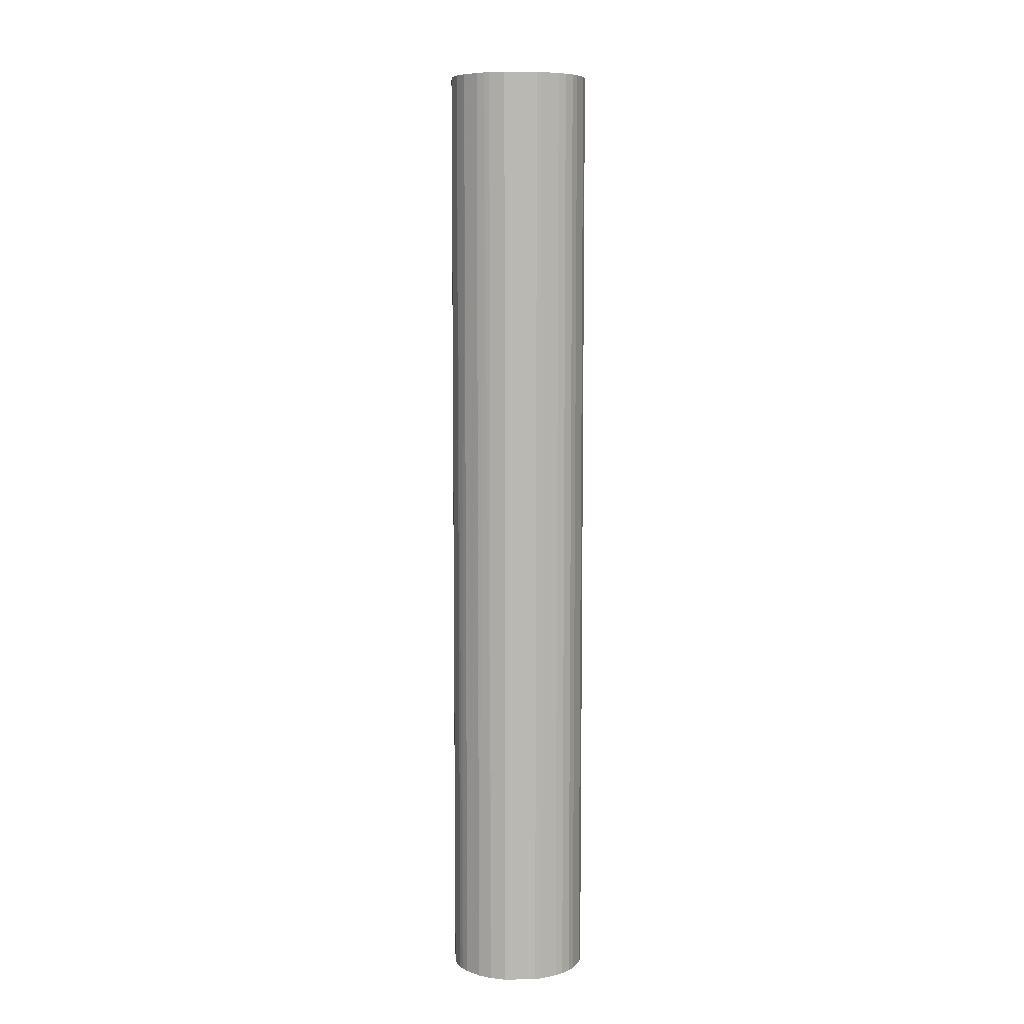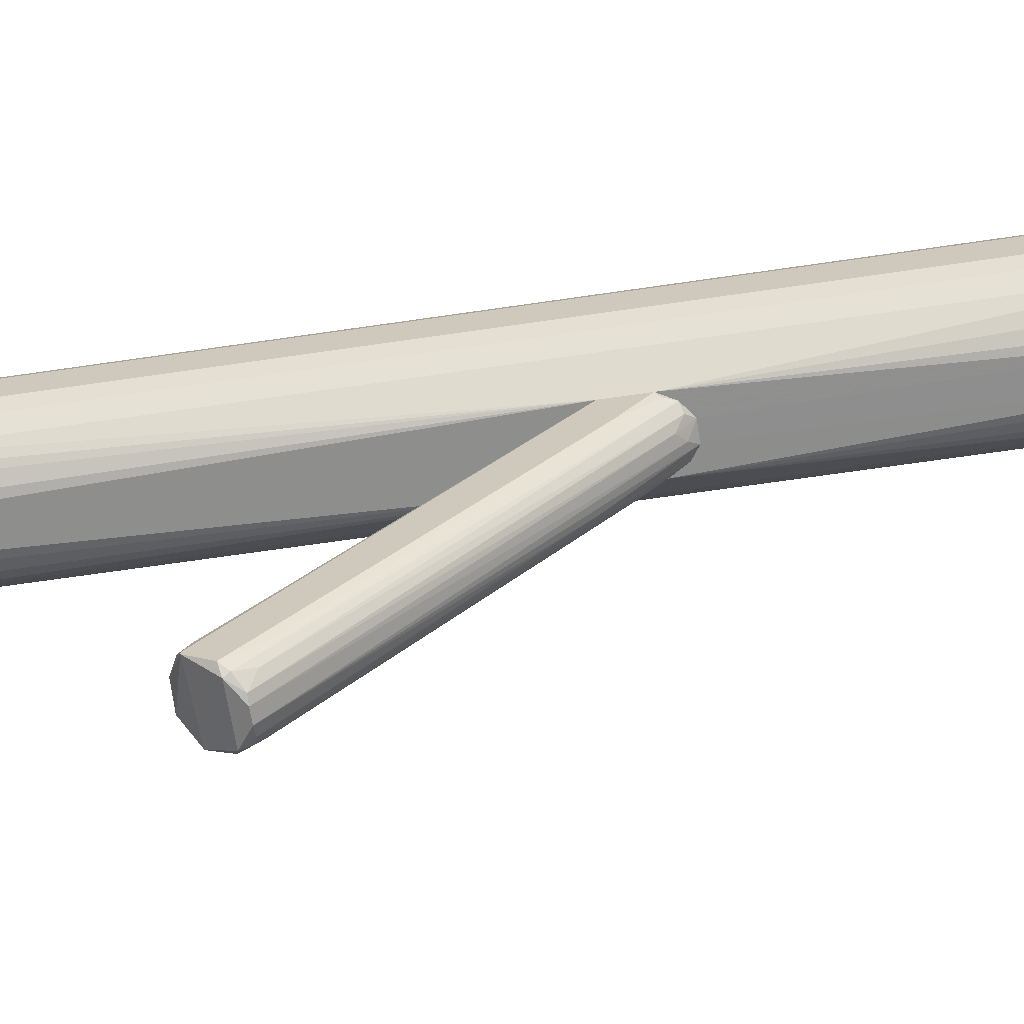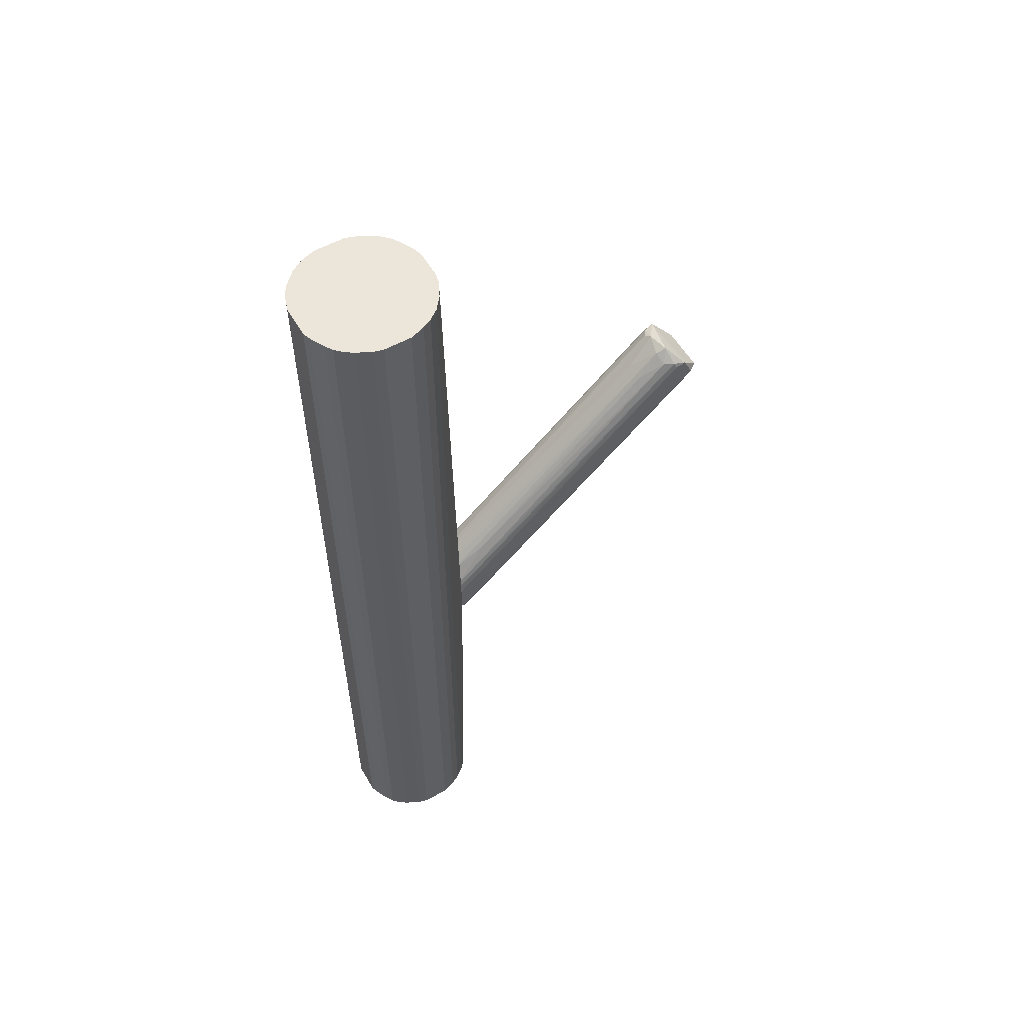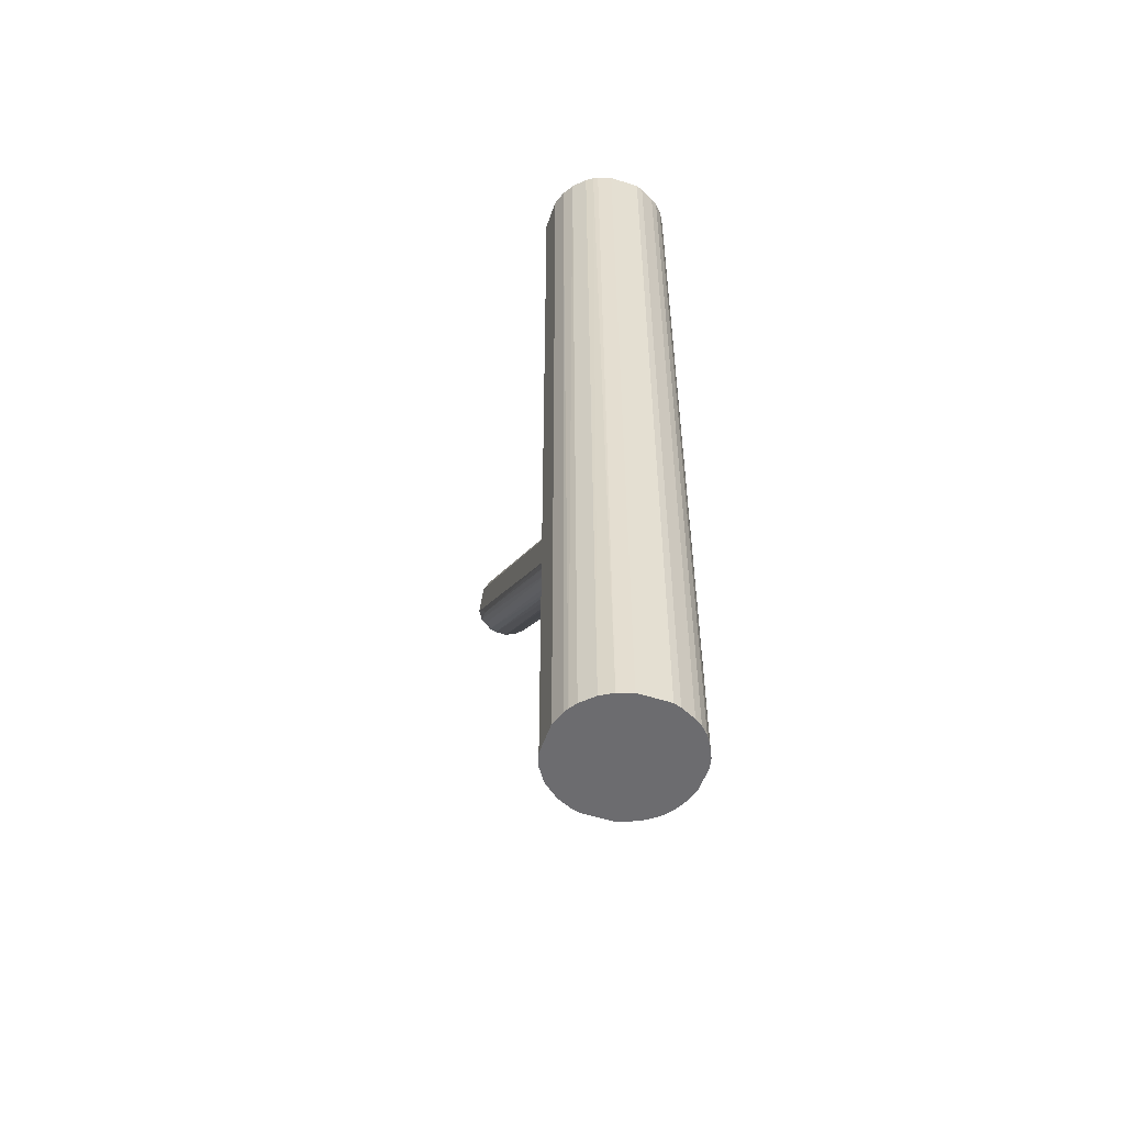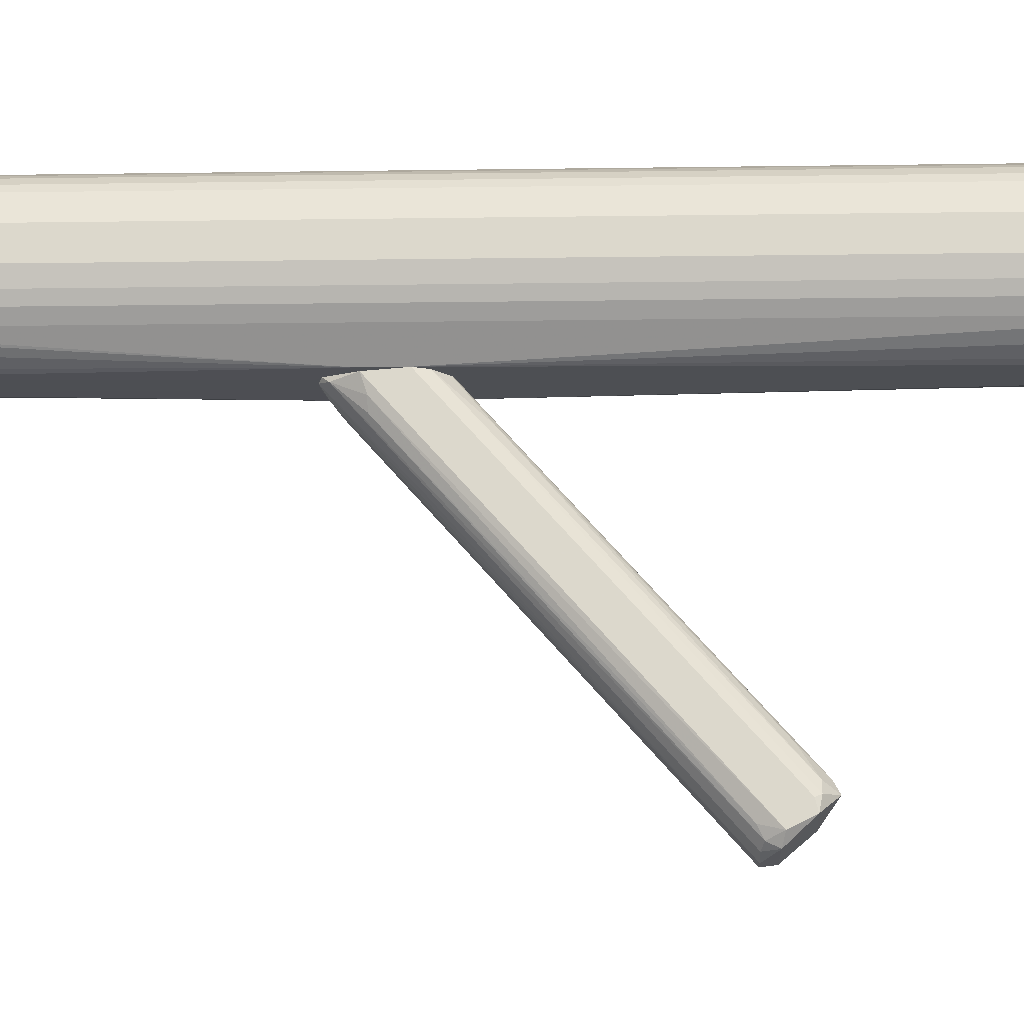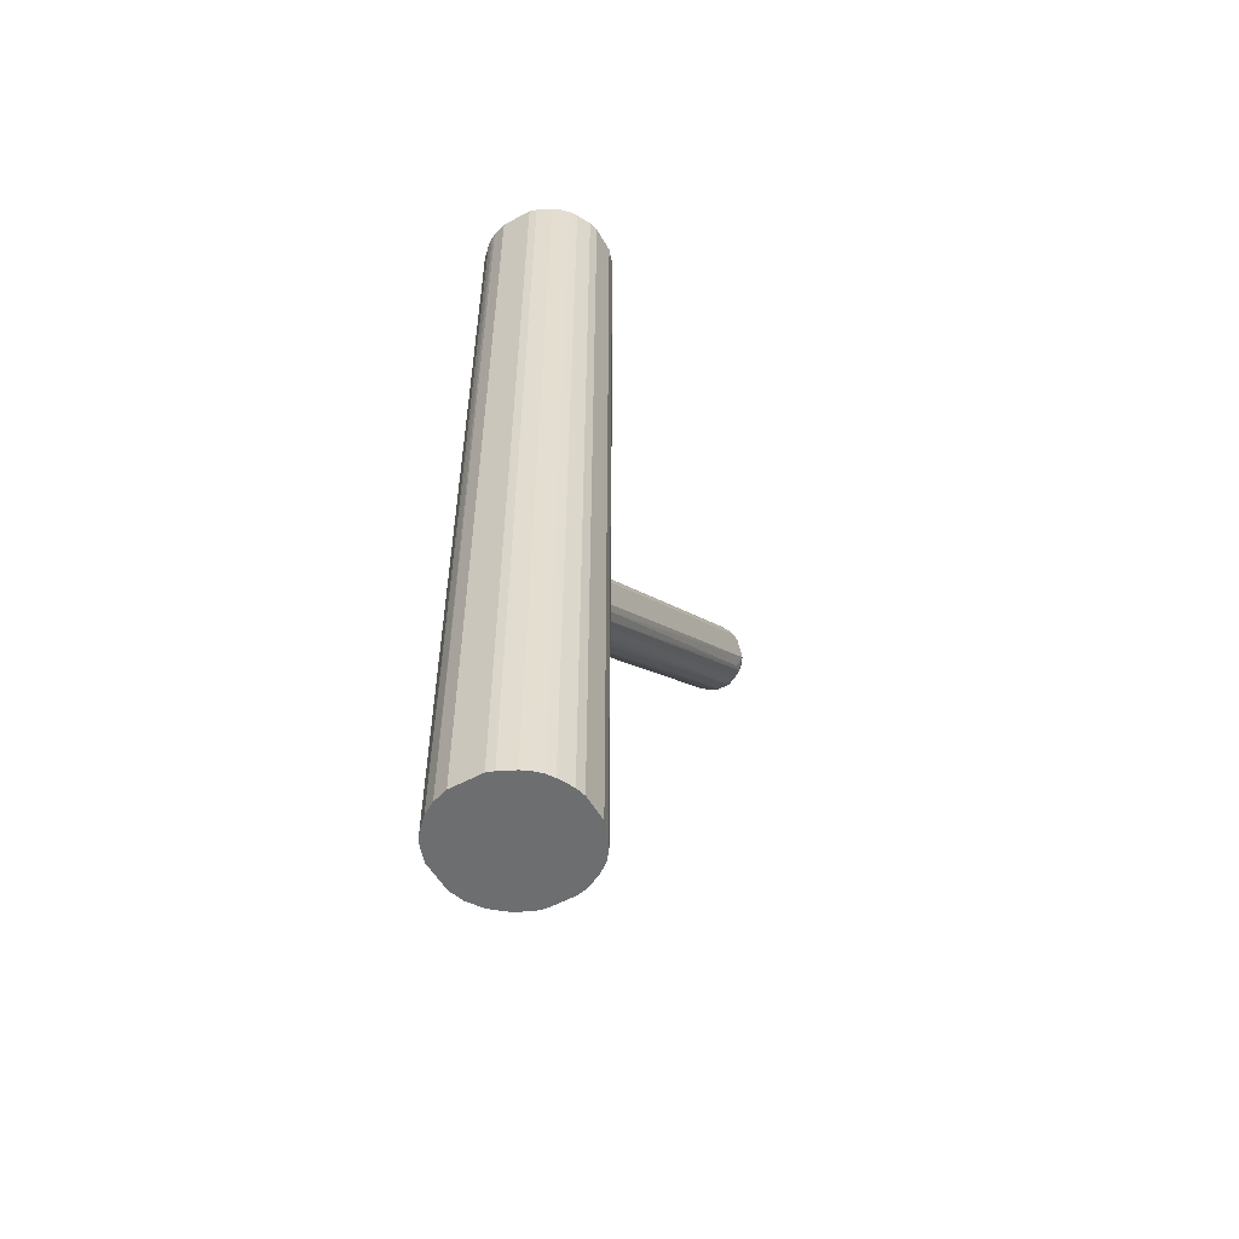
<metadata>
{"format":"obj","ext":"obj","renderer":"f3d","projection":"perspective","resolution":1024,"background":"white","views":[{"elev":7.8,"azim":177.8,"up":"+Z"},{"elev":-64.9,"azim":98.5,"up":"+Y"},{"elev":56.0,"azim":-120.0,"up":"+Z"},{"elev":-53.8,"azim":161.1,"up":"+Z"},{"elev":-17.8,"azim":-88.4,"up":"+Y"},{"elev":-54.3,"azim":-150.4,"up":"+Z"}]}
</metadata>
<code>
o convex_0
v -0.02012 0.09075 -0.0448
v -0.006926 -0.2391 0.1583
v 0.006259 -0.2391 0.1583
v -0.009567 0.0881 -0.1293
v 0.03265 0.09075 -0.06329
v 0.008899 -0.1915 0.2111
v -0.03331 -0.2127 0.1952
v 0.03265 -0.2258 0.1741
v 0.02473 0.0881 -0.1187
v -0.03331 0.0881 -0.1002
v -0.02803 -0.218 0.1556
v 0.03265 -0.2074 0.1979
v 0.01418 0.0881 -0.03693
v -0.01221 -0.1862 0.2058
v -0.03068 0.09075 -0.05799
v 0.03265 0.09075 -0.1029
v 0.02473 -0.1942 0.2032
v -0.0254 -0.1889 0.1979
v -0.006926 0.09075 -0.03693
v -0.02012 0.08546 -0.1214
v 0.008899 0.06964 -0.1134
v 0.02209 -0.2205 0.1504
v -0.03331 -0.2232 0.1741
v -0.03331 0.09075 -0.06595
v -0.01748 -0.2338 0.1583
v 0.02473 0.07225 -0.03164
v 0.02473 -0.2338 0.1715
v -0.03331 -0.2021 0.1926
v -0.03068 0.07225 -0.09497
v 0.03001 -0.2021 0.1451
v -0.02012 0.05379 -0.01055
v 0.000983 -0.1599 0.1847
v 0.01682 0.08281 -0.1214
v 0.01418 -0.2364 0.1583
v -0.0254 -0.2338 0.1715
v -0.01484 0.09075 -0.1266
v -0.01484 -0.1968 0.211
v 0.01682 -0.1889 0.2058
v 0.03001 -0.1915 0.1926
v -0.001645 0.07755 -0.1214
v 0.008899 0.06964 -0.01844
v 0.03001 0.08546 -0.1082
v 0.03265 -0.21 0.1979
v -0.0254 0.0617 -0.09497
v -0.0254 -0.2285 0.1609
v -0.03068 -0.1995 0.1979
v -0.02803 0.09075 -0.05276
v -0.01484 0.006296 -0.05539
v 0.02737 -0.2311 0.1662
v -0.01484 0.09075 -0.03956
v -0.01748 -0.1625 0.182
v 0.008899 0.09075 -0.1293
v 0.03265 0.05375 -0.07385
v 0.02737 0.08281 -0.0448
f 17 39 54
f 8 5 12
f 1 5 15
f 5 8 16
f 15 5 16
f 5 1 19
f 13 5 19
f 7 10 23
f 10 7 24
f 15 16 24
f 2 3 27
f 24 7 28
f 15 24 28
f 10 20 29
f 23 10 29
f 11 23 29
f 14 6 32
f 19 14 32
f 9 22 33
f 33 22 34
f 3 21 34
f 27 3 34
f 21 33 34
f 7 23 35
f 25 2 35
f 2 27 35
f 27 7 35
f 4 20 36
f 20 10 36
f 10 24 36
f 24 16 36
f 6 14 37
f 14 18 37
f 6 17 38
f 26 13 38
f 17 26 38
f 12 5 39
f 17 12 39
f 3 2 40
f 2 4 40
f 21 3 40
f 13 19 41
f 32 6 41
f 19 32 41
f 6 38 41
f 38 13 41
f 9 16 42
f 8 12 43
f 12 17 43
f 17 6 43
f 7 27 43
f 27 8 43
f 6 37 43
f 37 7 43
f 29 20 44
f 11 29 44
f 23 11 45
f 20 25 45
f 35 23 45
f 25 35 45
f 44 20 45
f 11 44 45
f 28 7 46
f 15 28 46
f 37 18 46
f 7 37 46
f 1 15 47
f 31 1 47
f 18 31 47
f 15 46 47
f 46 18 47
f 4 2 48
f 20 4 48
f 2 25 48
f 25 20 48
f 22 9 49
f 8 27 49
f 30 8 49
f 34 22 49
f 27 34 49
f 9 42 49
f 42 30 49
f 19 1 50
f 14 19 50
f 1 31 50
f 50 31 51
f 18 14 51
f 31 18 51
f 14 50 51
f 16 9 52
f 9 33 52
f 33 21 52
f 4 36 52
f 36 16 52
f 40 4 52
f 21 40 52
f 16 8 53
f 8 30 53
f 42 16 53
f 30 42 53
f 5 13 54
f 13 26 54
f 26 17 54
f 39 5 54
o convex_1
v -0.01748 0.2385 0.5013
v -0.009553 0.09075 -0.1319
v 0.008899 0.09075 -0.1319
v 0.01681 0.2385 -0.5013
v 0.07222 0.1488 0.5013
v -0.07289 0.1514 0.5013
v -0.07289 0.1805 -0.5013
v 0.06694 0.133 -0.5013
v 0.02472 0.09603 0.5013
v 0.05903 0.2121 0.5013
v -0.05177 0.1119 -0.5013
v 0.06694 0.1989 -0.5013
v -0.04123 0.104 0.5013
v -0.04914 0.2227 -0.5013
v -0.06234 0.2068 0.5013
v 0.02472 0.09603 -0.5013
v 0.03264 0.09075 -0.06595
v 0.03792 0.2306 0.5013
v 0.05639 0.1171 0.5013
v -0.0333 0.09075 -0.1029
v 0.04583 0.2253 -0.5013
v -0.07289 0.1514 -0.5013
v -0.06234 0.1251 0.5013
v -0.01748 0.2385 -0.5013
v 0.07222 0.1831 -0.5013
v 0.07222 0.1831 0.5013
v -0.01484 0.0934 0.5013
v -0.01484 0.0934 -0.5013
v -0.04123 0.228 0.5013
v -0.07289 0.1805 0.5013
v 0.01681 0.2385 0.5013
v 0.05639 0.1171 -0.5013
v 0.07222 0.1488 -0.5013
v -0.06234 0.2068 -0.5013
v -0.06761 0.1356 -0.5013
v 0.06694 0.133 0.5013
v -0.07025 0.191 -0.5013
v -0.05706 0.2147 0.5013
v 0.05903 0.2121 -0.5013
v 0.03264 0.2332 -0.5013
v -0.05441 0.1145 0.5013
v -0.02539 0.2359 -0.5013
v 0.06694 0.1989 0.5013
v -0.06234 0.1251 -0.5013
v 0.04056 0.104 0.5013
v 0.01417 0.0934 0.5013
v -0.07025 0.191 0.5013
v -0.02539 0.09603 -0.5013
v 0.01417 0.0934 -0.5013
v 0.04056 0.104 -0.5013
v 0.04583 0.2253 0.5013
v -0.06761 0.1356 0.5013
v -0.02539 0.09603 0.5013
v -0.04123 0.228 -0.5013
v -0.04914 0.2227 0.5013
v -0.05706 0.2147 -0.5013
v -0.02539 0.2359 0.5013
v -0.0333 0.09075 -0.0685
v -0.04123 0.104 -0.5013
v 0.03264 0.09075 -0.1055
v -0.05441 0.1145 -0.5013
v 0.03264 0.2332 0.5013
v 0.0643 0.2042 -0.5013
v 0.04847 0.1092 0.5013
f 73 99 118
f 59 55 60
f 61 58 62
f 59 60 63
f 55 59 64
f 61 62 65
f 62 58 66
f 63 60 67
f 58 61 68
f 60 55 69
f 65 62 70
f 56 57 71
f 55 64 72
f 59 63 73
f 56 71 74
f 66 58 75
f 60 61 76
f 61 65 76
f 67 60 77
f 55 58 78
f 58 68 78
f 62 66 79
f 79 66 80
f 64 59 80
f 59 79 80
f 63 67 81
f 57 56 82
f 65 70 82
f 56 74 82
f 69 55 83
f 61 60 84
f 60 69 84
f 58 55 85
f 55 72 85
f 70 62 86
f 62 73 86
f 73 71 86
f 59 62 87
f 79 59 87
f 62 79 87
f 68 61 88
f 60 76 89
f 76 65 89
f 62 59 90
f 59 73 90
f 73 62 90
f 61 84 91
f 88 61 91
f 69 88 91
f 69 83 92
f 88 69 92
f 66 75 93
f 75 64 93
f 75 58 94
f 72 75 94
f 58 85 94
f 67 77 95
f 55 78 96
f 78 68 96
f 80 66 97
f 64 80 97
f 89 65 98
f 77 89 98
f 95 77 98
f 63 71 99
f 73 63 99
f 71 63 100
f 63 81 100
f 81 71 100
f 84 69 101
f 91 84 101
f 69 91 101
f 65 82 102
f 82 74 102
f 57 82 103
f 82 70 103
f 70 86 104
f 72 64 105
f 64 75 105
f 75 72 105
f 77 60 106
f 60 89 106
f 89 77 106
f 81 67 107
f 68 83 108
f 96 68 108
f 83 96 108
f 83 68 109
f 68 92 109
f 92 83 109
f 68 88 110
f 92 68 110
f 88 92 110
f 83 55 111
f 55 96 111
f 96 83 111
f 74 71 112
f 71 81 112
f 67 95 112
f 95 74 112
f 107 67 112
f 81 107 112
f 74 65 113
f 65 102 113
f 102 74 113
f 71 57 114
f 86 71 114
f 57 103 114
f 103 70 114
f 70 104 114
f 104 86 114
f 65 74 115
f 74 95 115
f 98 65 115
f 95 98 115
f 85 72 116
f 72 94 116
f 94 85 116
f 93 64 117
f 66 93 117
f 64 97 117
f 97 66 117
f 71 73 118
f 99 71 118

</code>
